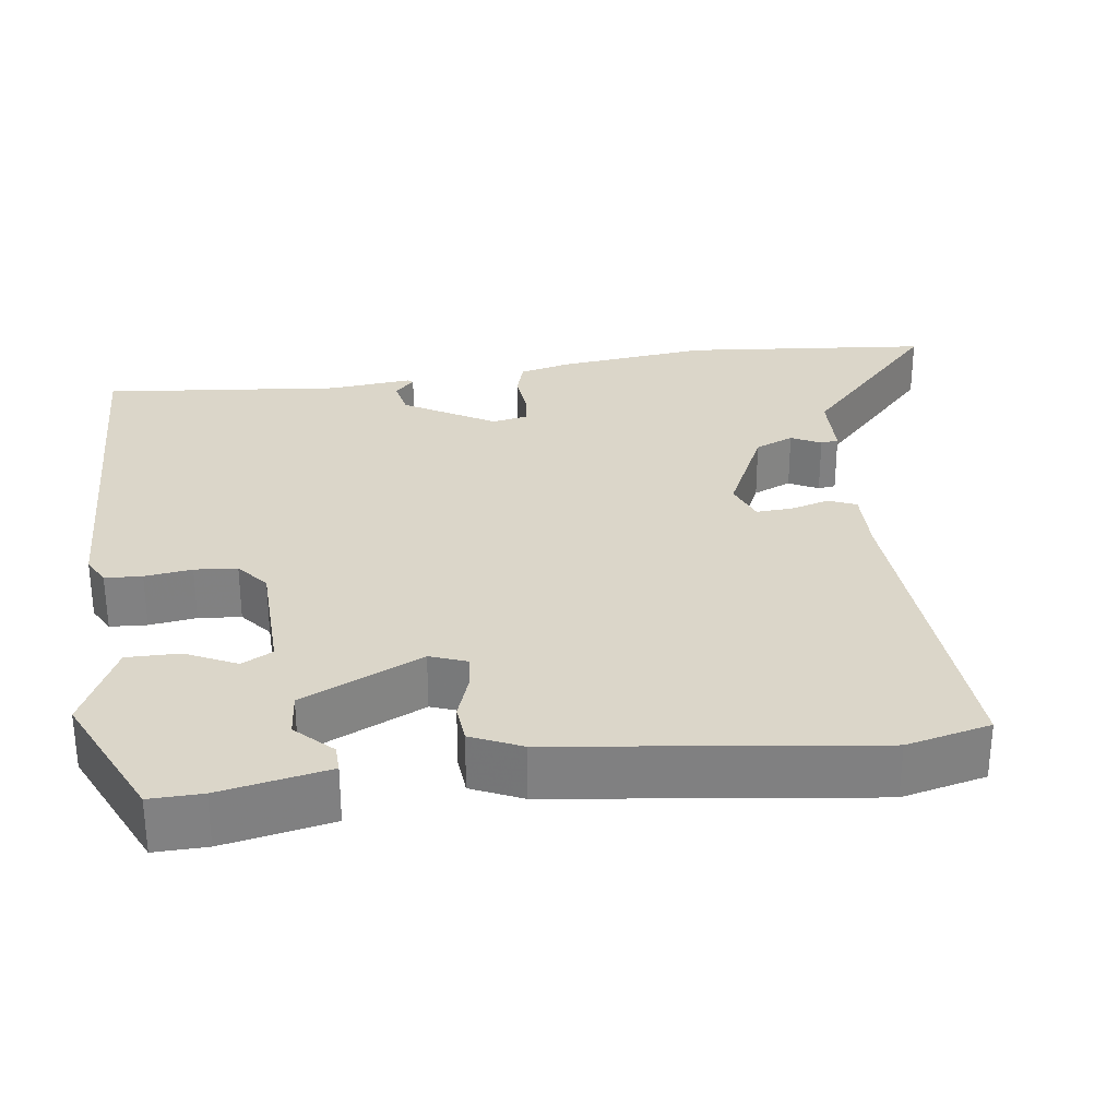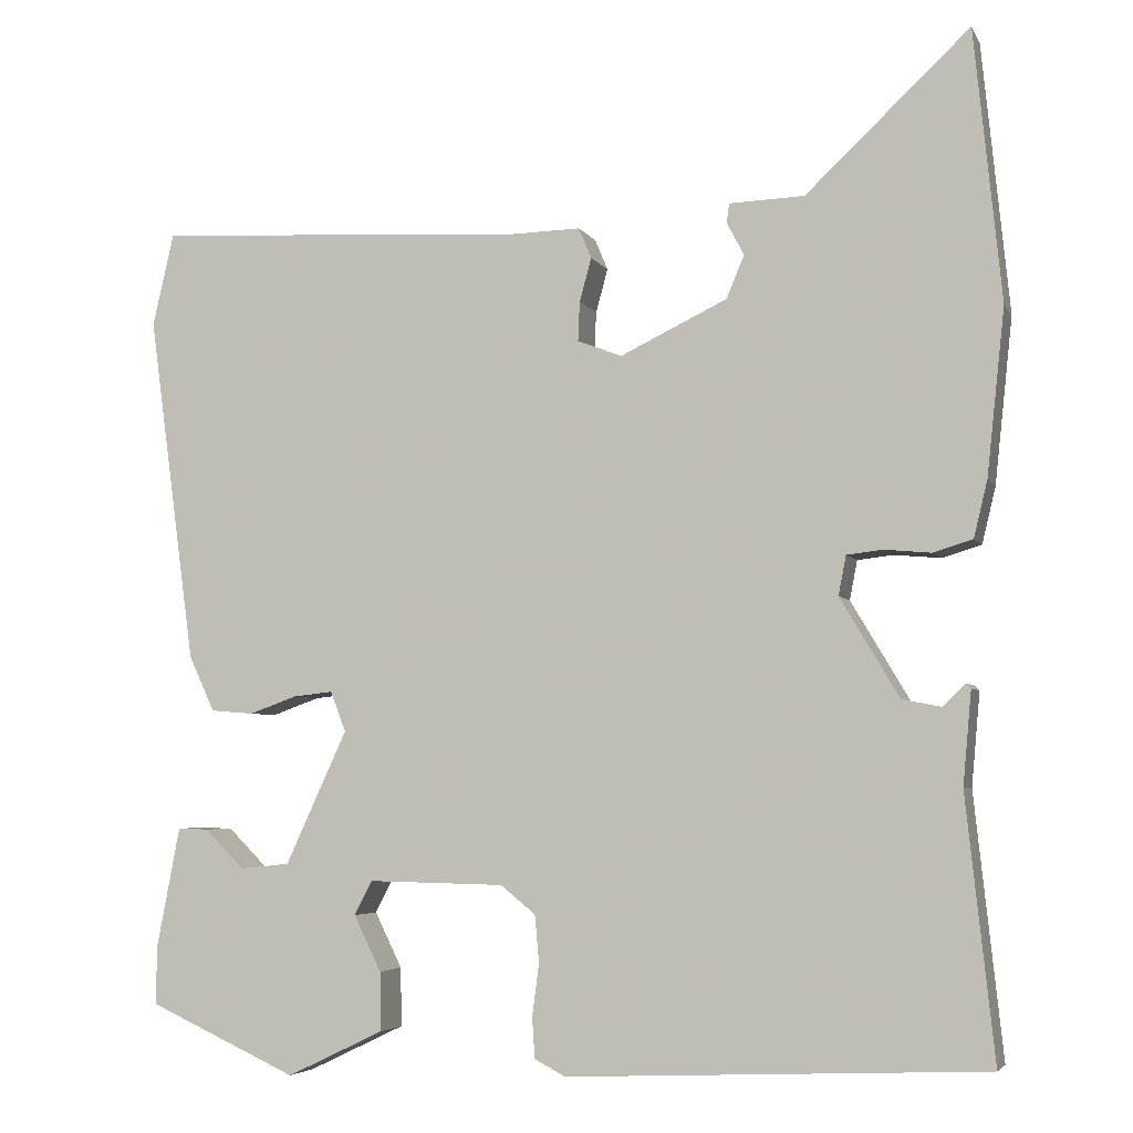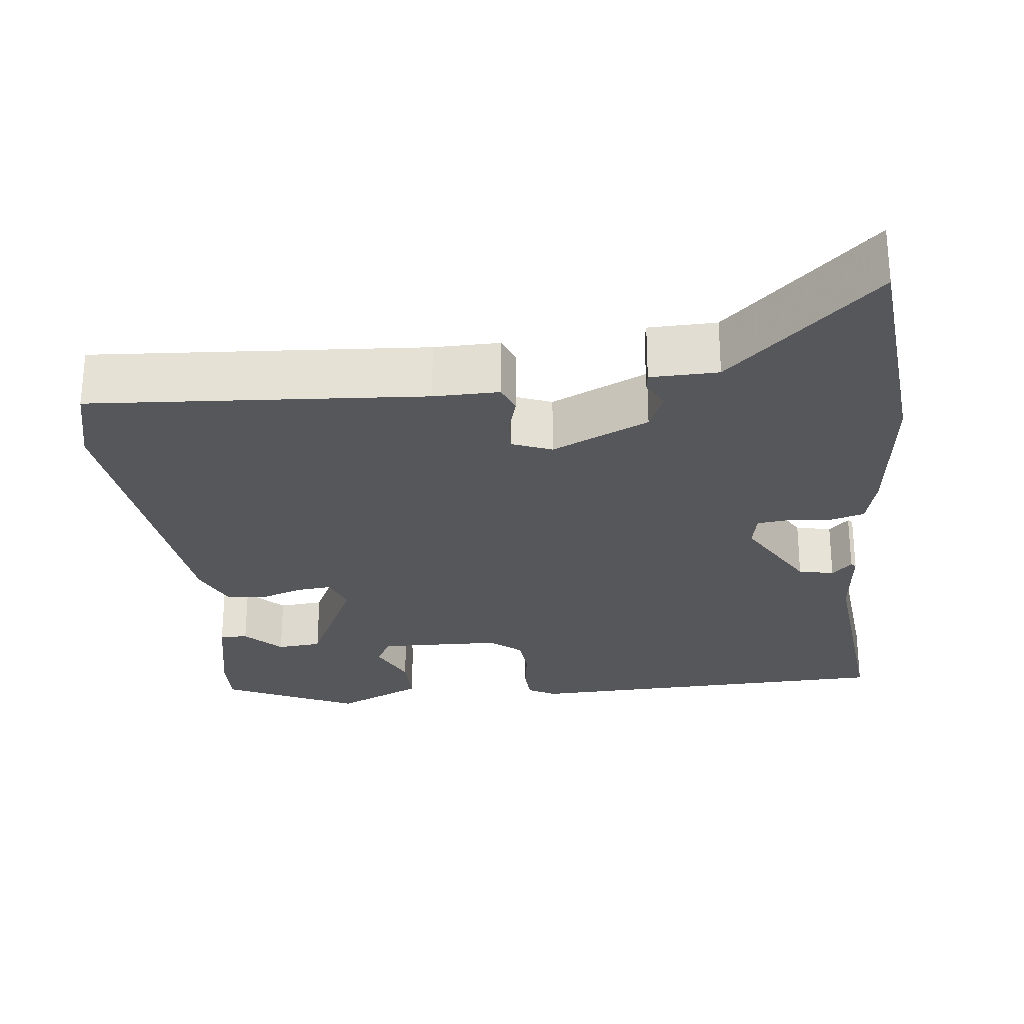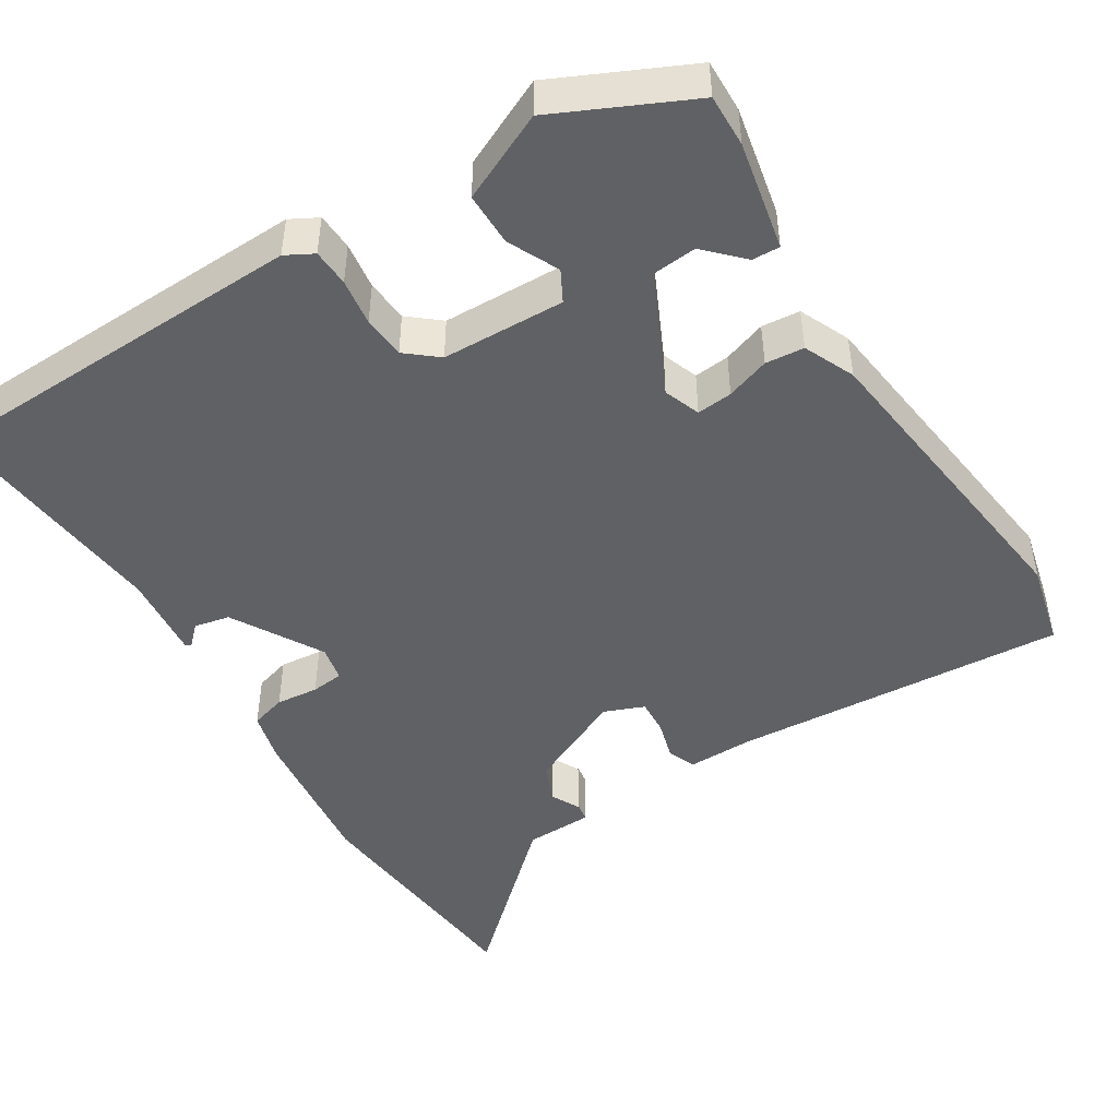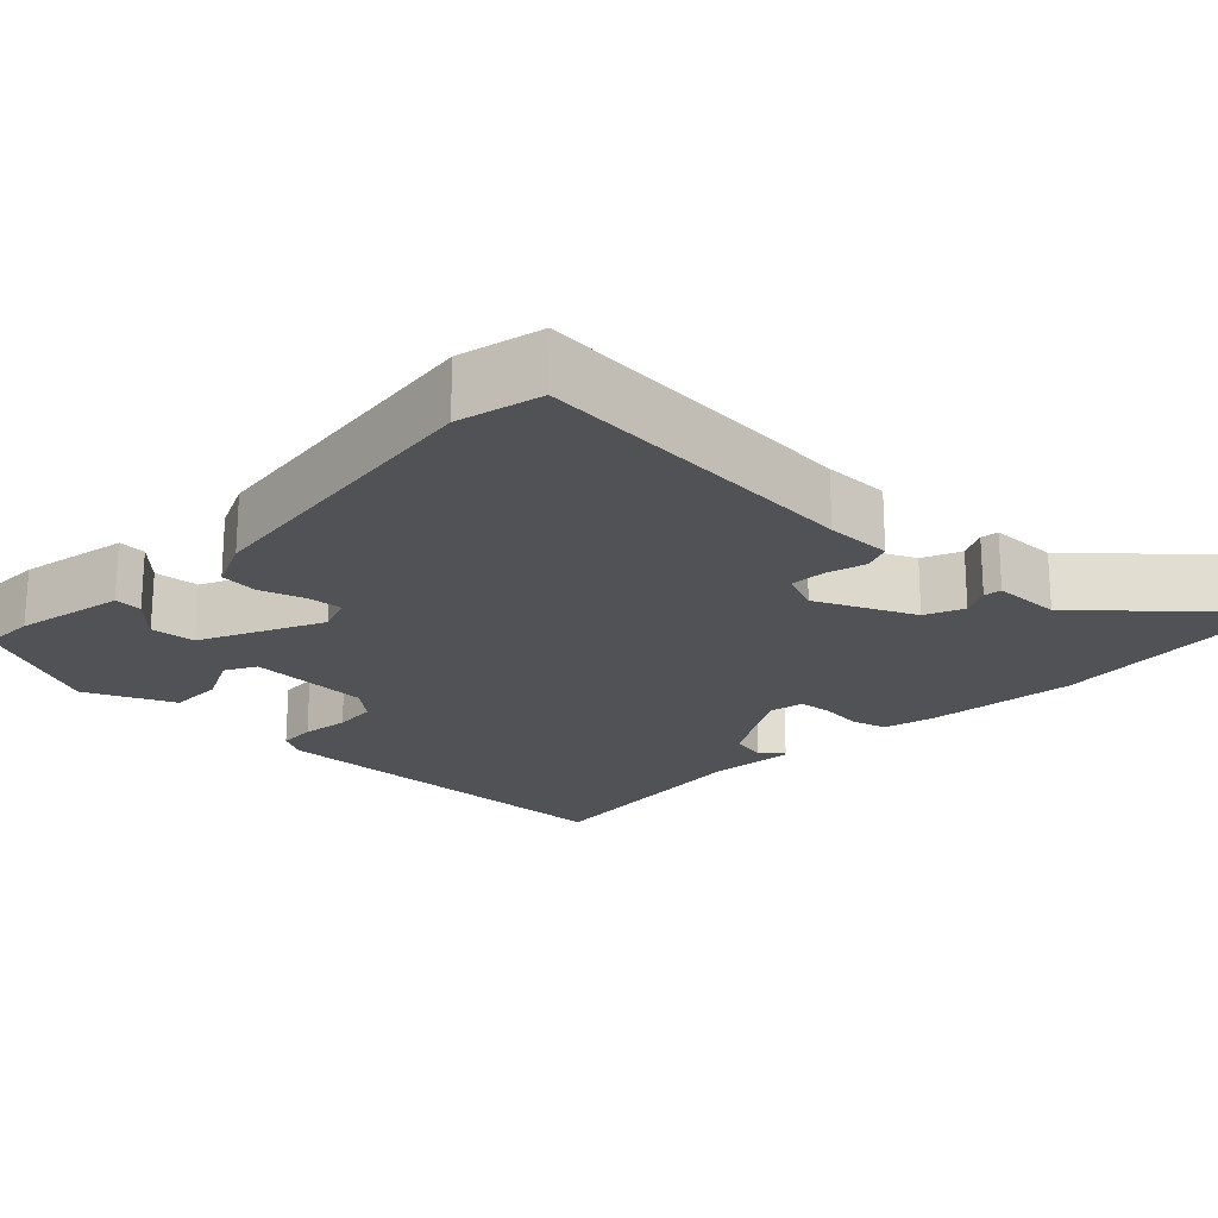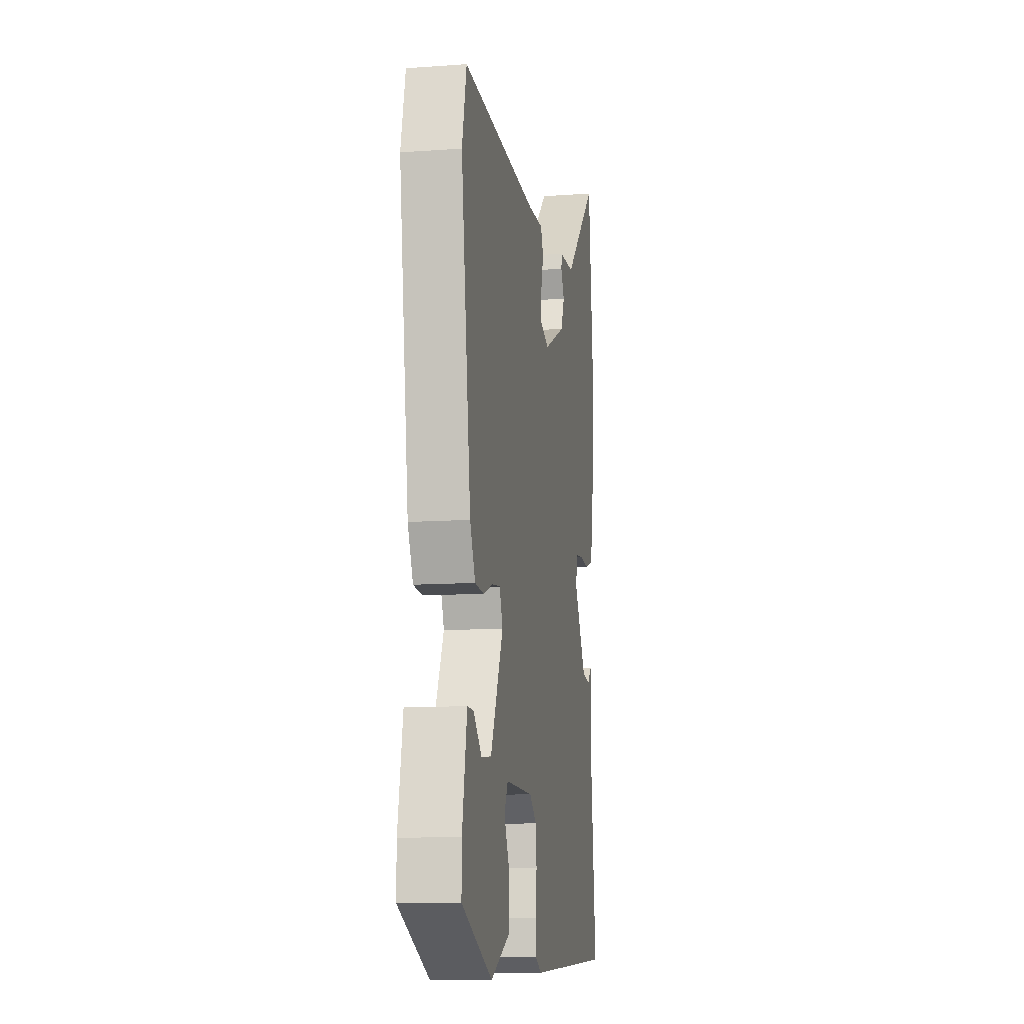
<metadata>
{"format":"obj","ext":"obj","renderer":"f3d","projection":"perspective","resolution":1024,"background":"white","views":[{"elev":29.9,"azim":-98.1,"up":"+Y"},{"elev":-4.8,"azim":16.6,"up":"+Z"},{"elev":-26.8,"azim":5.7,"up":"+Y"},{"elev":-47.0,"azim":-148.8,"up":"+Y"},{"elev":-21.2,"azim":-44.8,"up":"+Y"},{"elev":-11.3,"azim":-80.0,"up":"+Z"}]}
</metadata>
<code>
v -0.507 0.07 -0.418
v -0.506 0.07 -0.35
v -0.479 0.07 -0.209
v -0.443 0.07 -0.21
v -0.397 0.07 -0.256
v -0.339 0.07 -0.25
v -0.267 0.07 -0.094
v -0.285 0.07 -0.047
v -0.331 0.07 -0.052
v -0.387 0.07 -0.072
v -0.437 0.07 -0.068
v -0.467 0.07 -0.003
v -0.522 0.07 0.405
v -0.497 0.07 0.514
v -0.064 0.07 0.489
v 0.021 0.07 0.491
v 0.036 0.07 0.455
v 0.022 0.07 0.404
v 0.02 0.07 0.358
v 0.072 0.07 0.338
v 0.197 0.07 0.398
v 0.218 0.07 0.448
v 0.198 0.07 0.486
v 0.201 0.07 0.509
v 0.289 0.07 0.512
v 0.481 0.07 0.693
v 0.513 0.07 0.375
v 0.492 0.07 0.18
v 0.476 0.07 0.114
v 0.43 0.07 0.1
v 0.375 0.07 0.105
v 0.333 0.07 0.1
v 0.324 0.07 0.054
v 0.393 0.07 -0.062
v 0.439 0.07 -0.071
v 0.465 0.07 -0.045
v 0.471 0.07 -0.051
v 0.461 0.07 -0.16
v 0.494 0.07 -0.467
v 0.004 0.07 -0.488
v -0.032 0.07 -0.469
v -0.035 0.07 -0.421
v -0.027 0.07 -0.36
v -0.032 0.07 -0.305
v -0.073 0.07 -0.272
v -0.232 0.07 -0.269
v -0.253 0.07 -0.309
v -0.221 0.07 -0.374
v -0.22 0.07 -0.443
v -0.333 0.07 -0.497
v -0.507 0 -0.418
v -0.506 0 -0.35
v -0.479 0 -0.209
v -0.443 0 -0.21
v -0.397 0 -0.256
v -0.339 0 -0.25
v -0.267 0 -0.094
v -0.285 0 -0.047
v -0.331 0 -0.052
v -0.387 0 -0.072
v -0.437 0 -0.068
v -0.467 0 -0.003
v -0.522 0 0.405
v -0.497 0 0.514
v -0.064 0 0.489
v 0.021 0 0.491
v 0.036 0 0.455
v 0.022 0 0.404
v 0.02 0 0.358
v 0.072 0 0.338
v 0.197 0 0.398
v 0.218 0 0.448
v 0.198 0 0.486
v 0.201 0 0.509
v 0.289 0 0.512
v 0.481 0 0.693
v 0.513 0 0.375
v 0.492 0 0.18
v 0.476 0 0.114
v 0.43 0 0.1
v 0.375 0 0.105
v 0.333 0 0.1
v 0.324 0 0.054
v 0.393 0 -0.062
v 0.439 0 -0.071
v 0.465 0 -0.045
v 0.471 0 -0.051
v 0.461 0 -0.16
v 0.494 0 -0.467
v 0.004 0 -0.488
v -0.032 0 -0.469
v -0.035 0 -0.421
v -0.027 0 -0.36
v -0.032 0 -0.305
v -0.073 0 -0.272
v -0.232 0 -0.269
v -0.253 0 -0.309
v -0.221 0 -0.374
v -0.22 0 -0.443
v -0.333 0 -0.497
f 50 1 2
f 49 50 2
f 48 49 2
f 47 48 2
f 46 47 2
f 41 42 43
f 40 41 43
f 39 40 43
f 38 39 43
f 38 43 44
f 35 36 37 38
f 38 44 45
f 35 38 45
f 34 35 45
f 29 30 31
f 28 29 31
f 27 28 31
f 26 27 31
f 25 26 31
f 25 31 32
f 22 23 24 25
f 25 32 33
f 22 25 33
f 21 22 33
f 15 16 17 18
f 15 18 19
f 14 15 19
f 13 14 19
f 12 13 19
f 11 12 19
f 10 11 19
f 9 10 19
f 8 9 19 20
f 2 3 4 5
f 46 2 5 6
f 46 6 7
f 45 46 7
f 34 45 7
f 33 34 7
f 20 21 33
f 8 20 33
f 7 8 33
f 52 51 100
f 52 100 99
f 52 99 98
f 52 98 97
f 52 97 96
f 93 92 91
f 93 91 90
f 93 90 89
f 93 89 88
f 94 93 88
f 88 87 86 85
f 95 94 88
f 95 88 85
f 95 85 84
f 81 80 79
f 81 79 78
f 81 78 77
f 81 77 76
f 81 76 75
f 82 81 75
f 75 74 73 72
f 83 82 75
f 83 75 72
f 83 72 71
f 68 67 66 65
f 69 68 65
f 69 65 64
f 69 64 63
f 69 63 62
f 69 62 61
f 69 61 60
f 69 60 59
f 70 69 59 58
f 55 54 53 52
f 56 55 52 96
f 57 56 96
f 57 96 95
f 57 95 84
f 57 84 83
f 83 71 70
f 83 70 58
f 83 58 57
f 1 51 52 2
f 2 52 53 3
f 3 53 54 4
f 4 54 55 5
f 5 55 56 6
f 6 56 57 7
f 7 57 58 8
f 8 58 59 9
f 9 59 60 10
f 10 60 61 11
f 11 61 62 12
f 12 62 63 13
f 13 63 64 14
f 14 64 65 15
f 15 65 66 16
f 16 66 67 17
f 17 67 68 18
f 18 68 69 19
f 19 69 70 20
f 20 70 71 21
f 21 71 72 22
f 22 72 73 23
f 23 73 74 24
f 24 74 75 25
f 25 75 76 26
f 26 76 77 27
f 27 77 78 28
f 28 78 79 29
f 29 79 80 30
f 30 80 81 31
f 31 81 82 32
f 32 82 83 33
f 33 83 84 34
f 34 84 85 35
f 35 85 86 36
f 36 86 87 37
f 37 87 88 38
f 38 88 89 39
f 39 89 90 40
f 40 90 91 41
f 41 91 92 42
f 42 92 93 43
f 43 93 94 44
f 44 94 95 45
f 45 95 96 46
f 46 96 97 47
f 47 97 98 48
f 48 98 99 49
f 49 99 100 50
f 50 100 51 1

</code>
